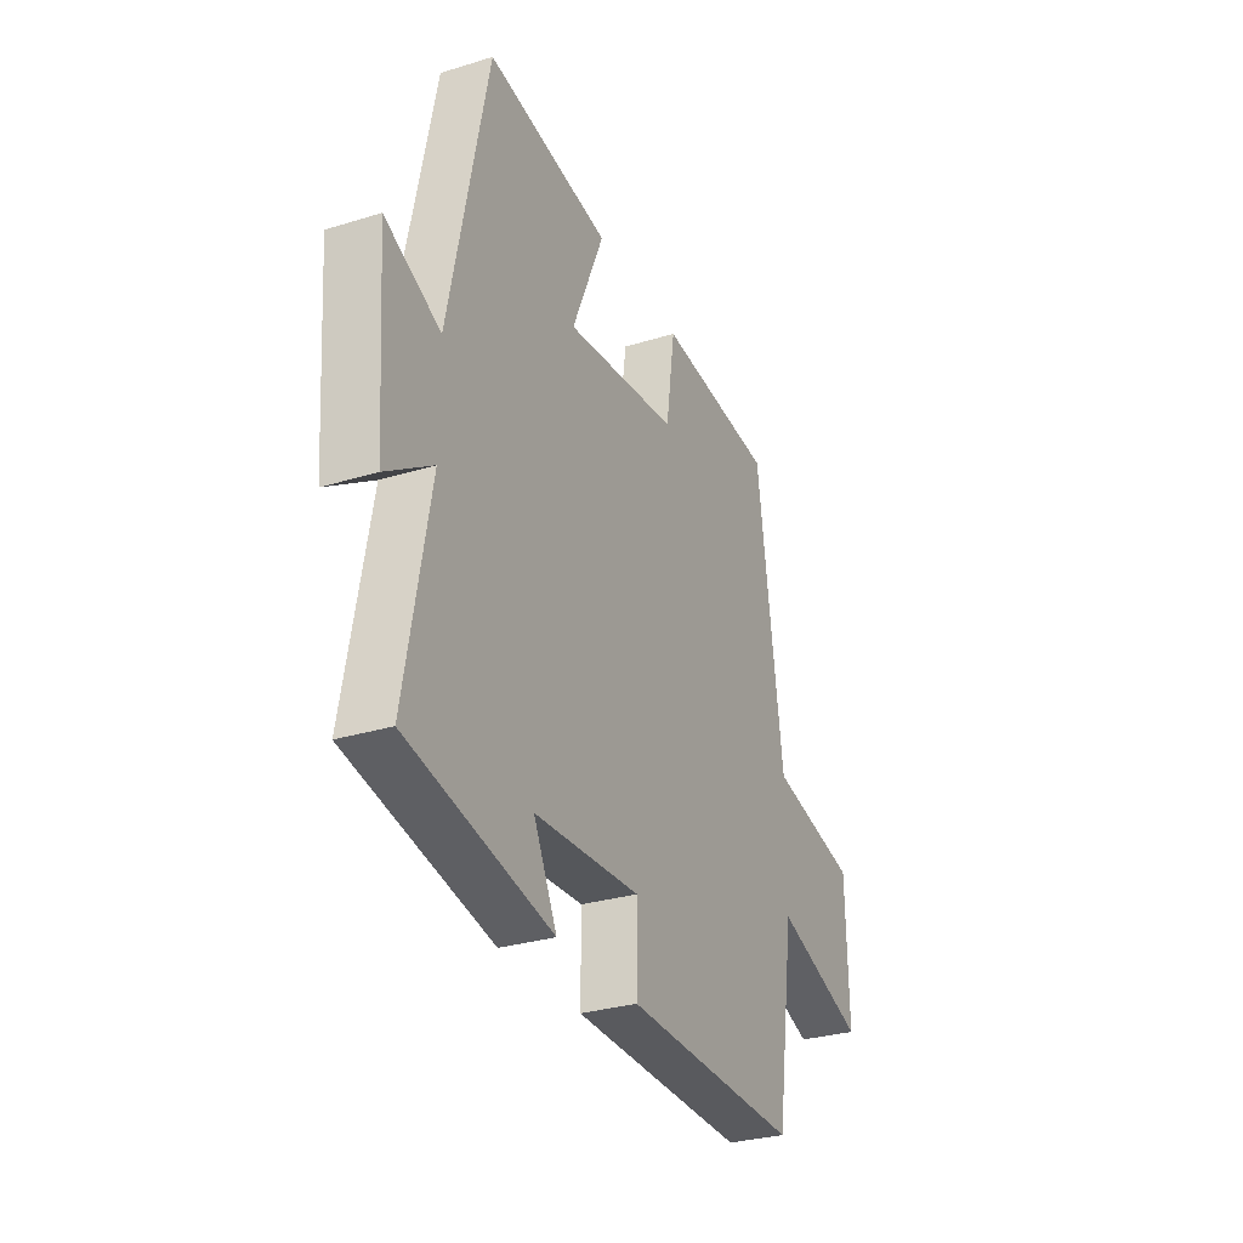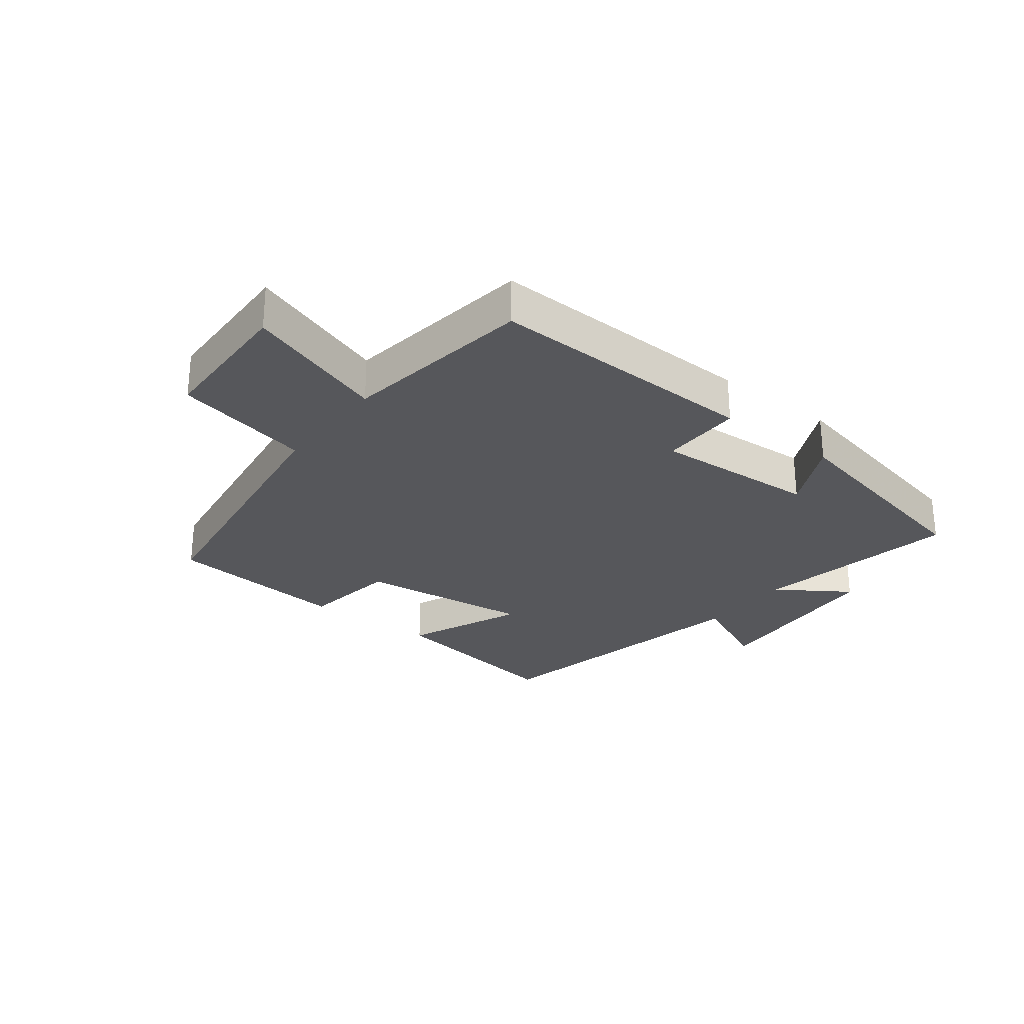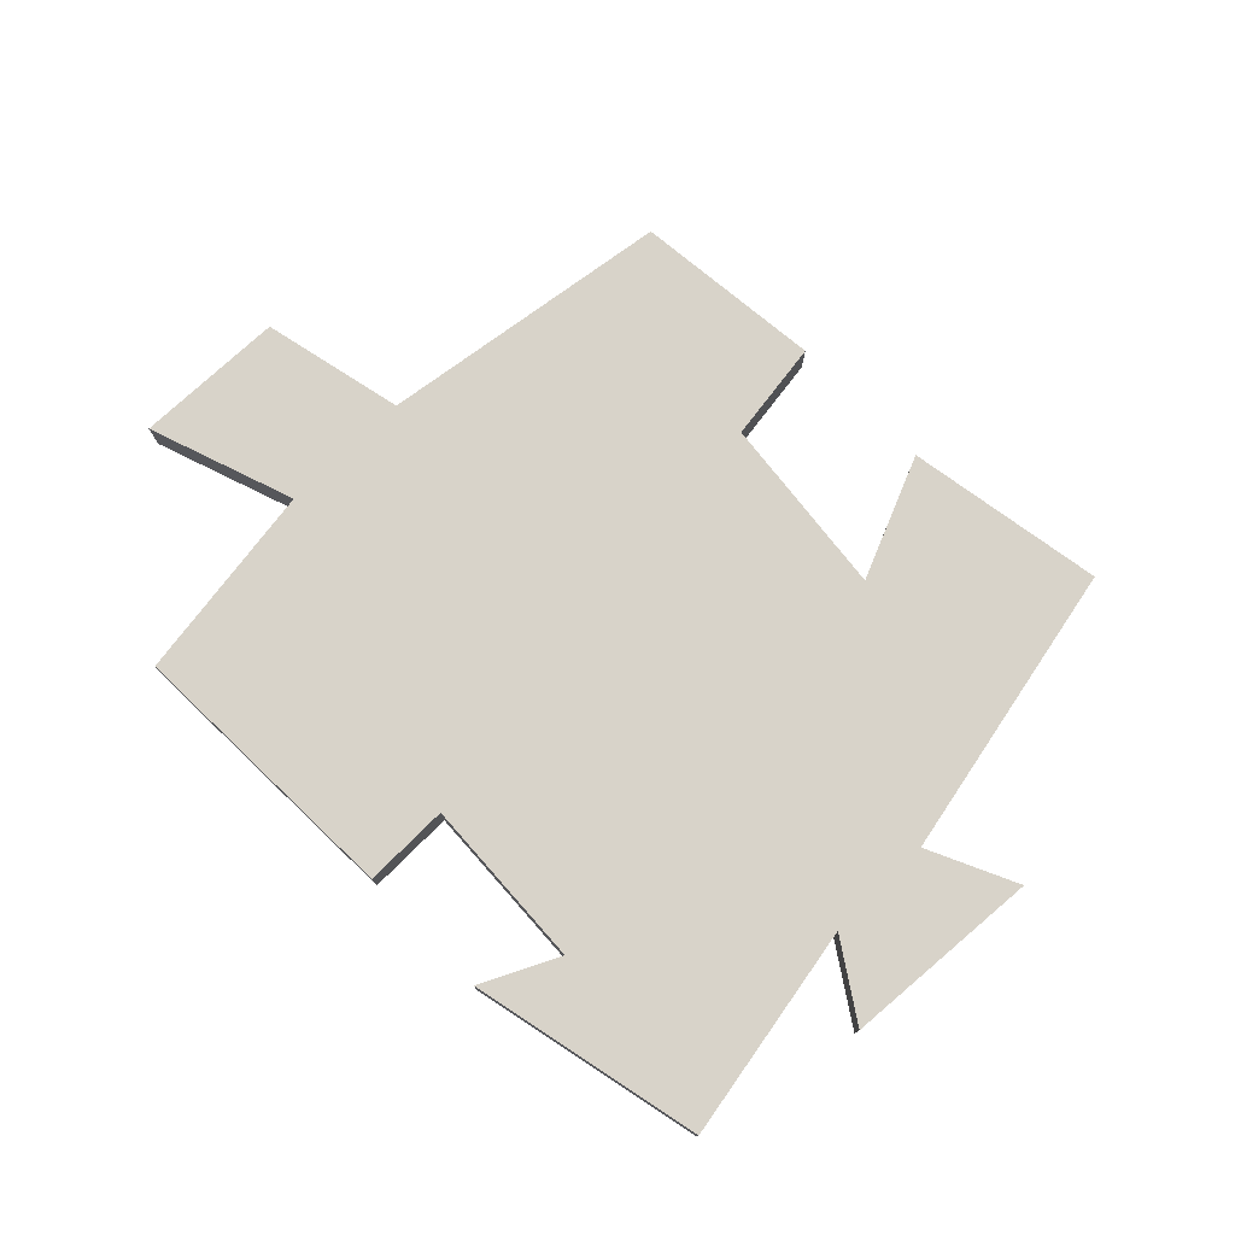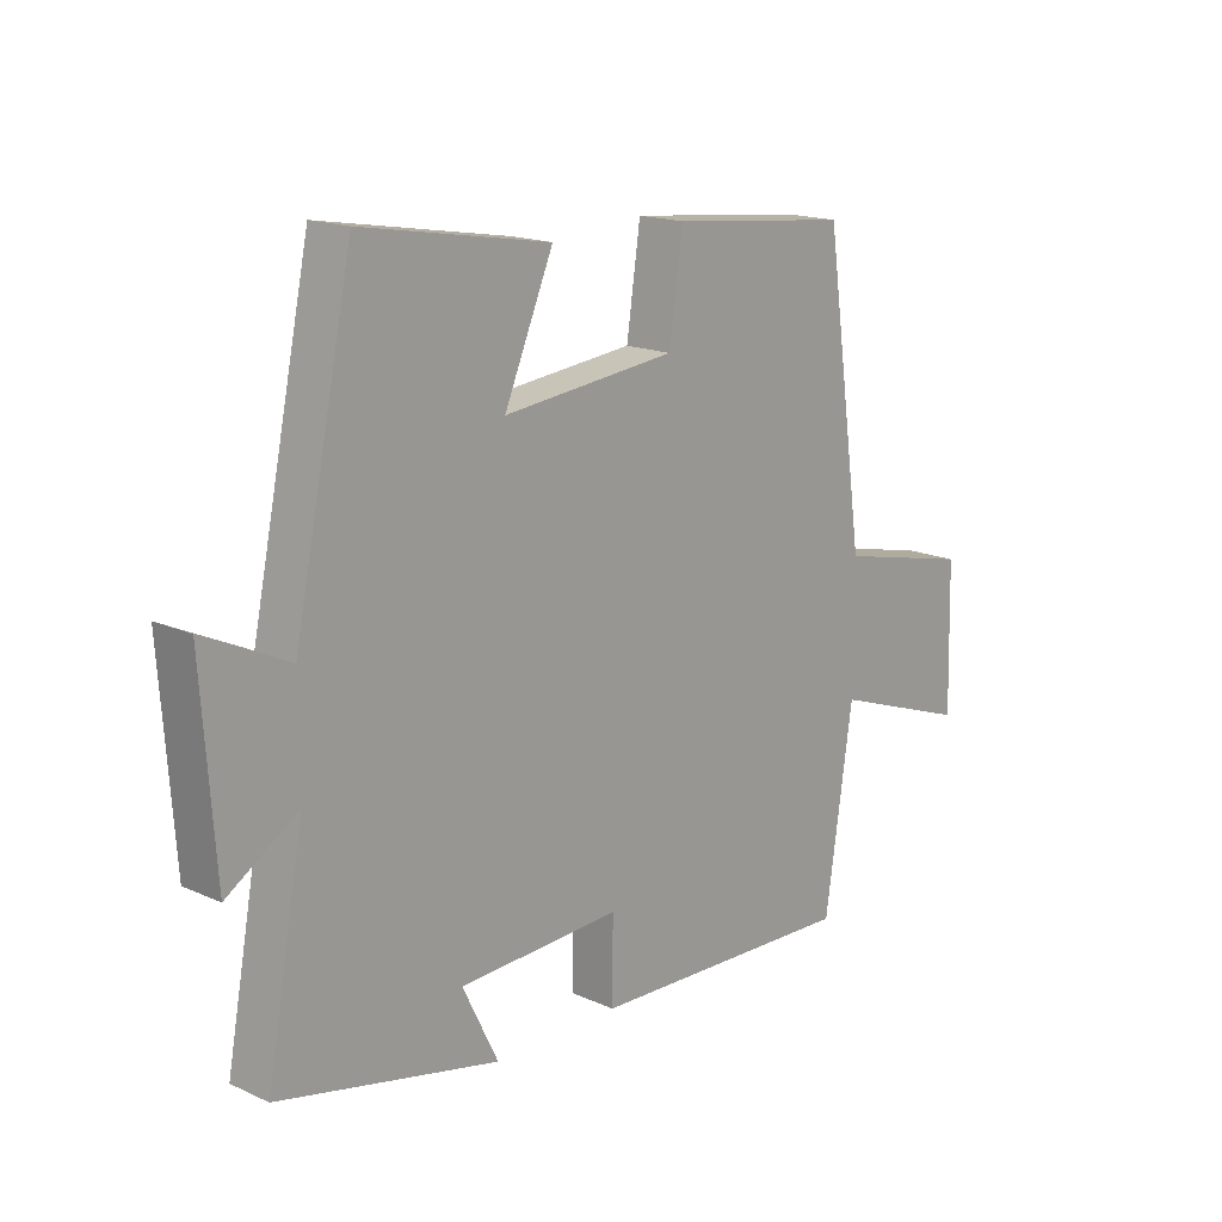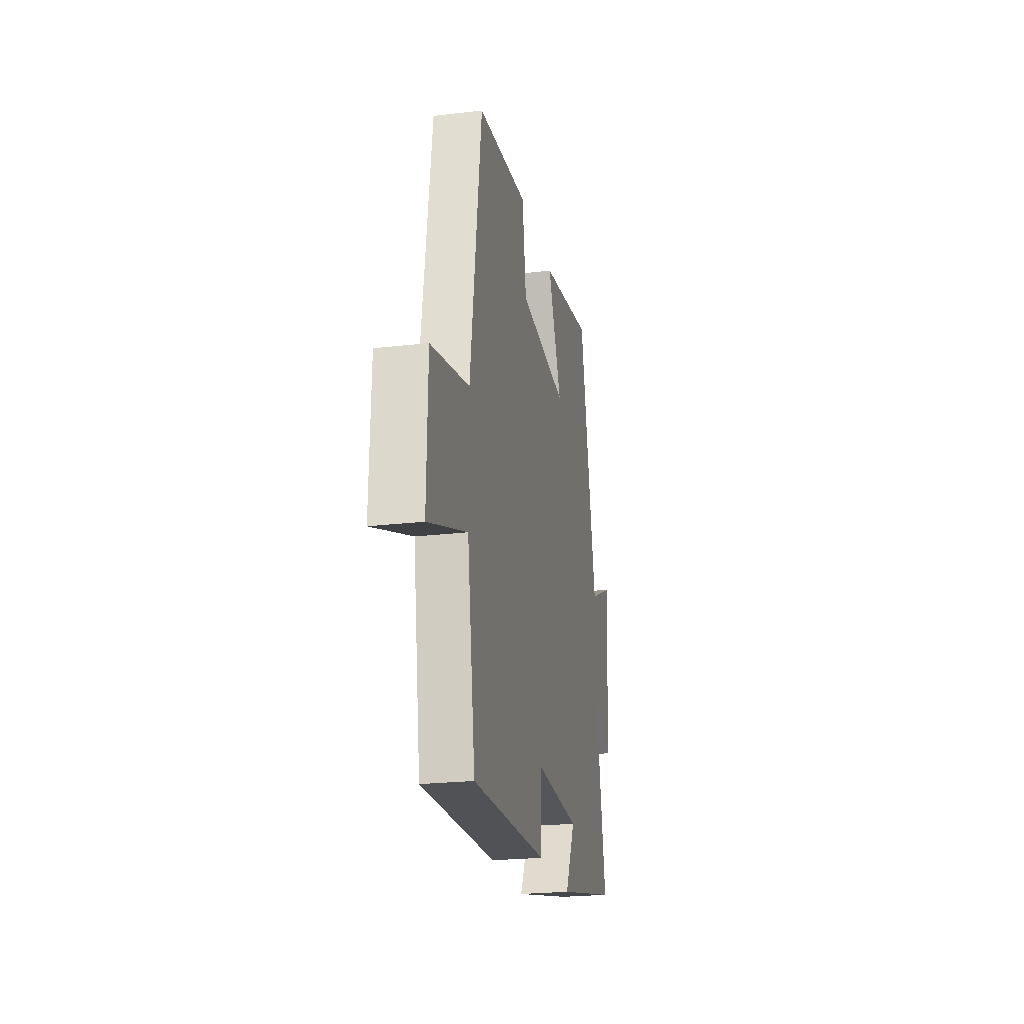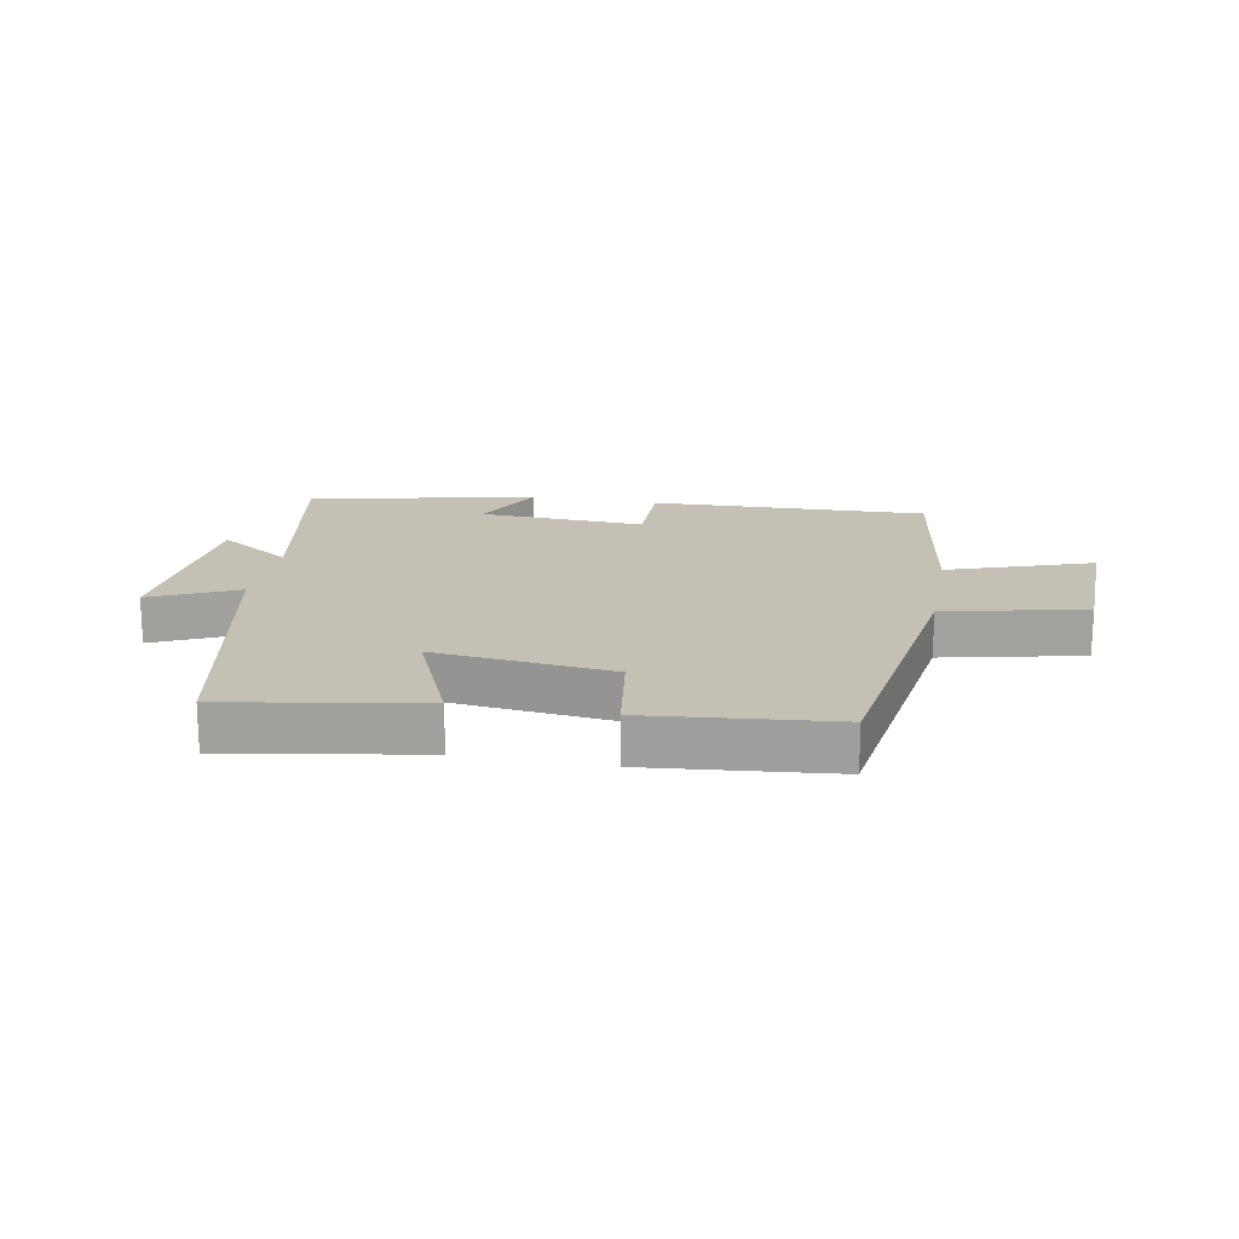
<metadata>
{"format":"obj","ext":"obj","renderer":"f3d","projection":"perspective","resolution":1024,"background":"white","views":[{"elev":-29.6,"azim":-65.6,"up":"+Z"},{"elev":-27.2,"azim":142.6,"up":"+Y"},{"elev":76.0,"azim":-134.4,"up":"+Y"},{"elev":16.5,"azim":-47.4,"up":"+Z"},{"elev":-23.0,"azim":101.4,"up":"+Z"},{"elev":18.2,"azim":10.5,"up":"+Y"}]}
</metadata>
<code>
v 0.454 0.07 -0.514
v 0.01 0.07 -0.5
v 0.011 0.07 -0.366
v -0.257 0.07 -0.38
v -0.198 0.07 -0.5
v -0.562 0.07 -0.42
v -0.5 0.07 -0.083
v -0.617 0.07 -0.16
v -0.639 0.07 0.15
v -0.5 0.07 0.085
v -0.403 0.07 0.552
v -0.092 0.07 0.5
v -0.173 0.07 0.309
v 0.113 0.07 0.341
v 0.136 0.07 0.5
v 0.434 0.07 0.47
v 0.5 0.07 0.005
v 0.724 0.07 -0.045
v 0.73 0.07 -0.281
v 0.5 0.07 -0.201
v 0.454 0 -0.514
v 0.01 0 -0.5
v 0.011 0 -0.366
v -0.257 0 -0.38
v -0.198 0 -0.5
v -0.562 0 -0.42
v -0.5 0 -0.083
v -0.617 0 -0.16
v -0.639 0 0.15
v -0.5 0 0.085
v -0.403 0 0.552
v -0.092 0 0.5
v -0.173 0 0.309
v 0.113 0 0.341
v 0.136 0 0.5
v 0.434 0 0.47
v 0.5 0 0.005
v 0.724 0 -0.045
v 0.73 0 -0.281
v 0.5 0 -0.201
f 17 18 19 20
f 14 15 16 17
f 13 14 17 20
f 10 11 12 13
f 10 13 20 1
f 7 8 9 10
f 4 5 6 7
f 3 4 7 10
f 1 2 3
f 1 3 10
f 40 39 38 37
f 37 36 35 34
f 40 37 34 33
f 33 32 31 30
f 21 40 33 30
f 30 29 28 27
f 27 26 25 24
f 30 27 24 23
f 23 22 21
f 30 23 21
f 1 21 22 2
f 2 22 23 3
f 3 23 24 4
f 4 24 25 5
f 5 25 26 6
f 6 26 27 7
f 7 27 28 8
f 8 28 29 9
f 9 29 30 10
f 10 30 31 11
f 11 31 32 12
f 12 32 33 13
f 13 33 34 14
f 14 34 35 15
f 15 35 36 16
f 16 36 37 17
f 17 37 38 18
f 18 38 39 19
f 19 39 40 20
f 20 40 21 1

</code>
